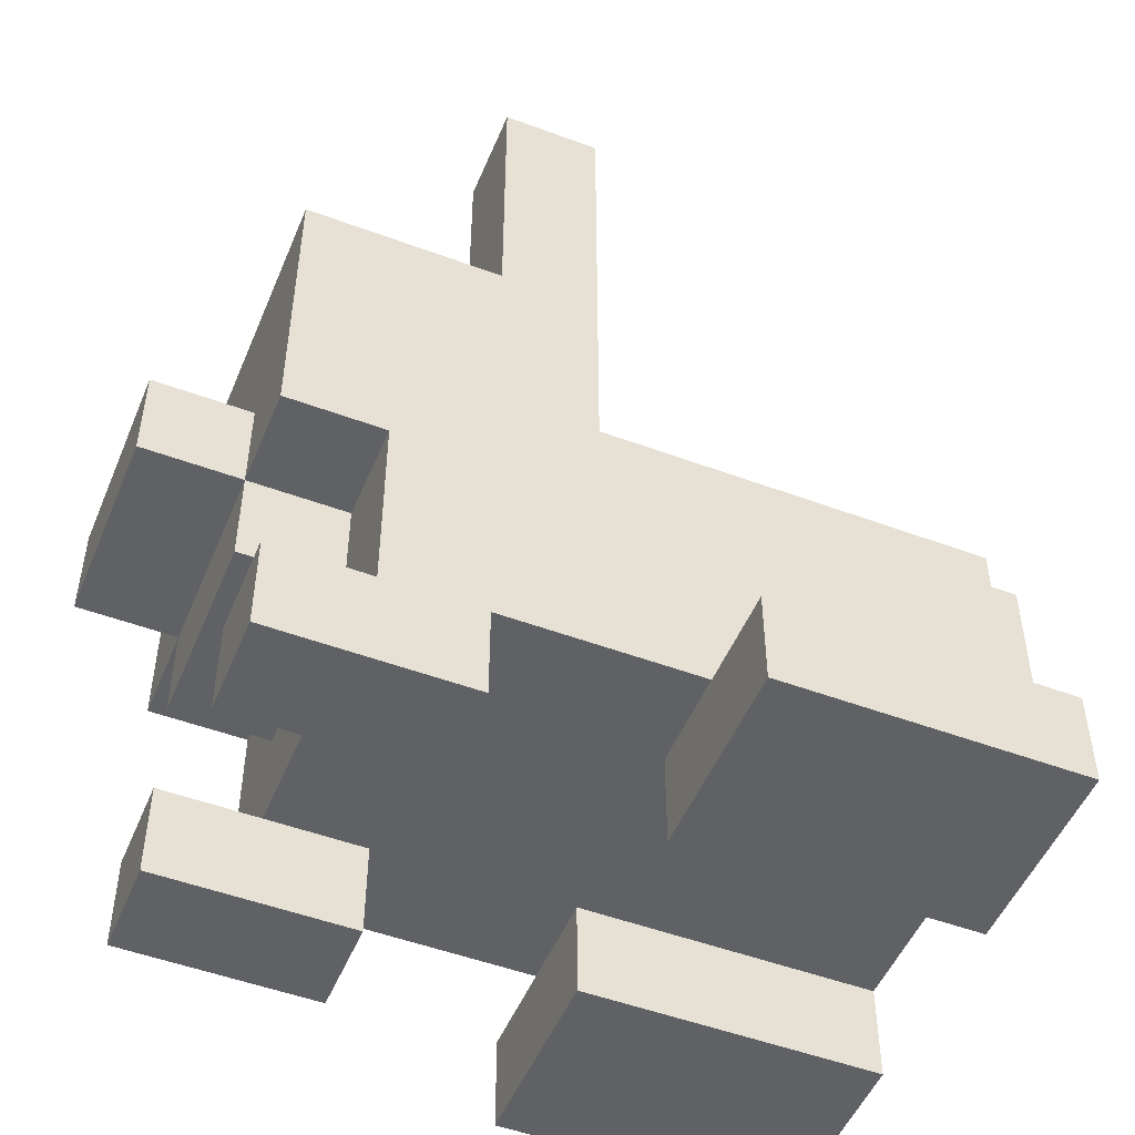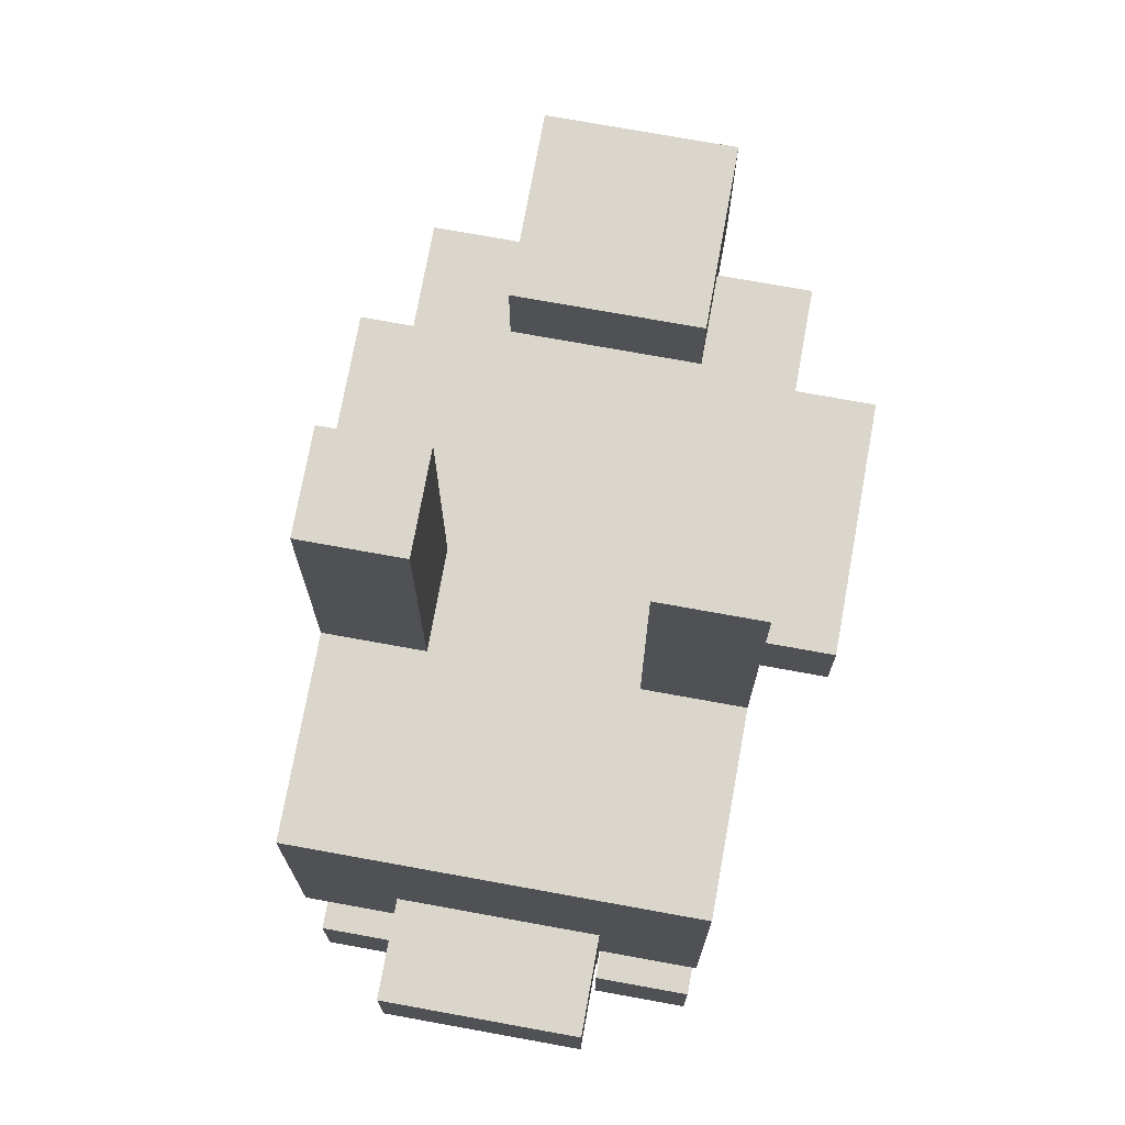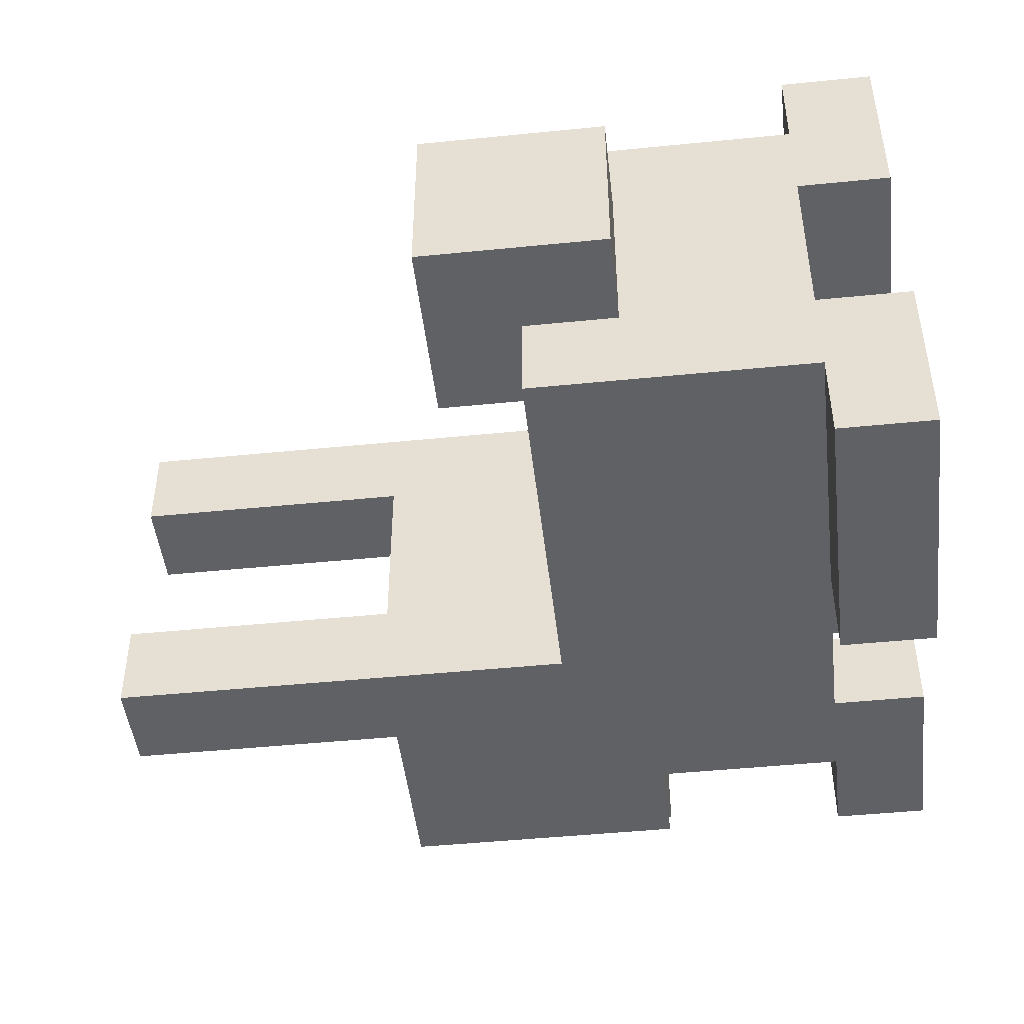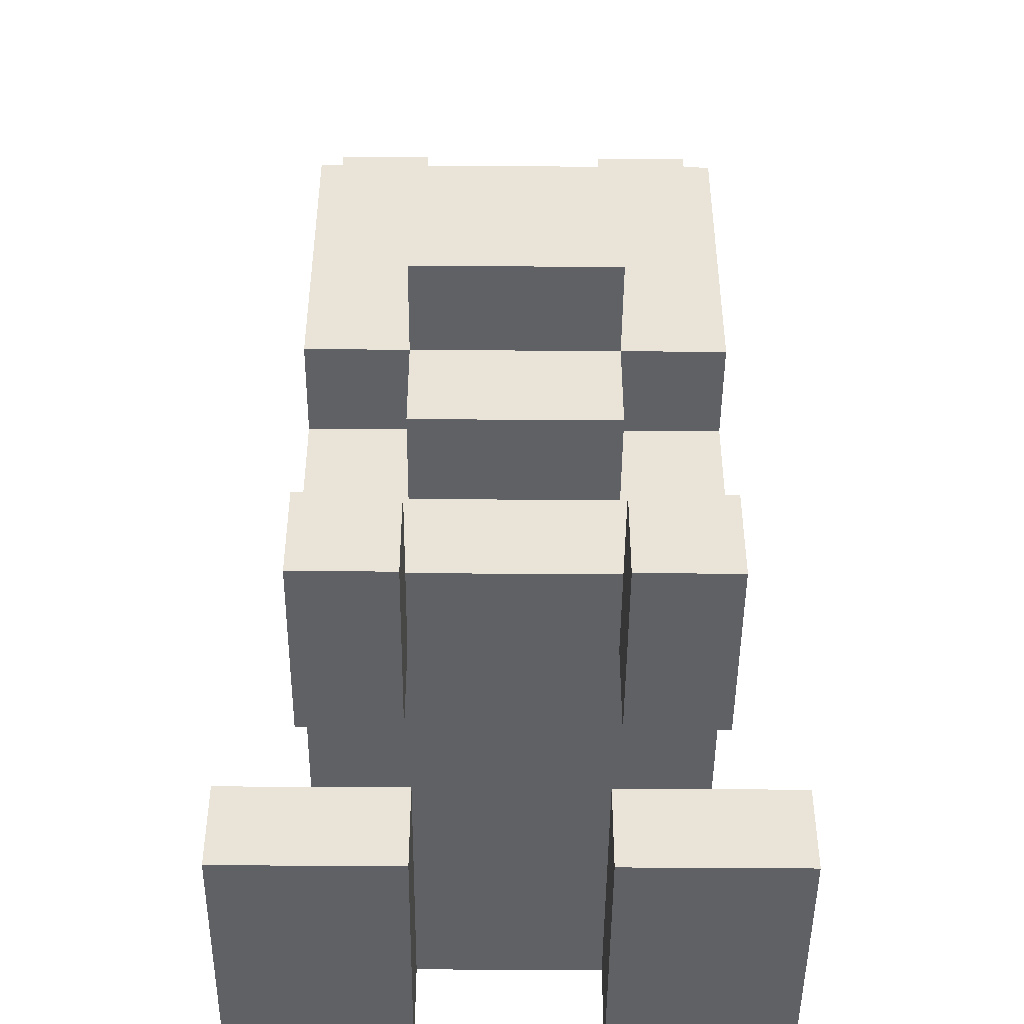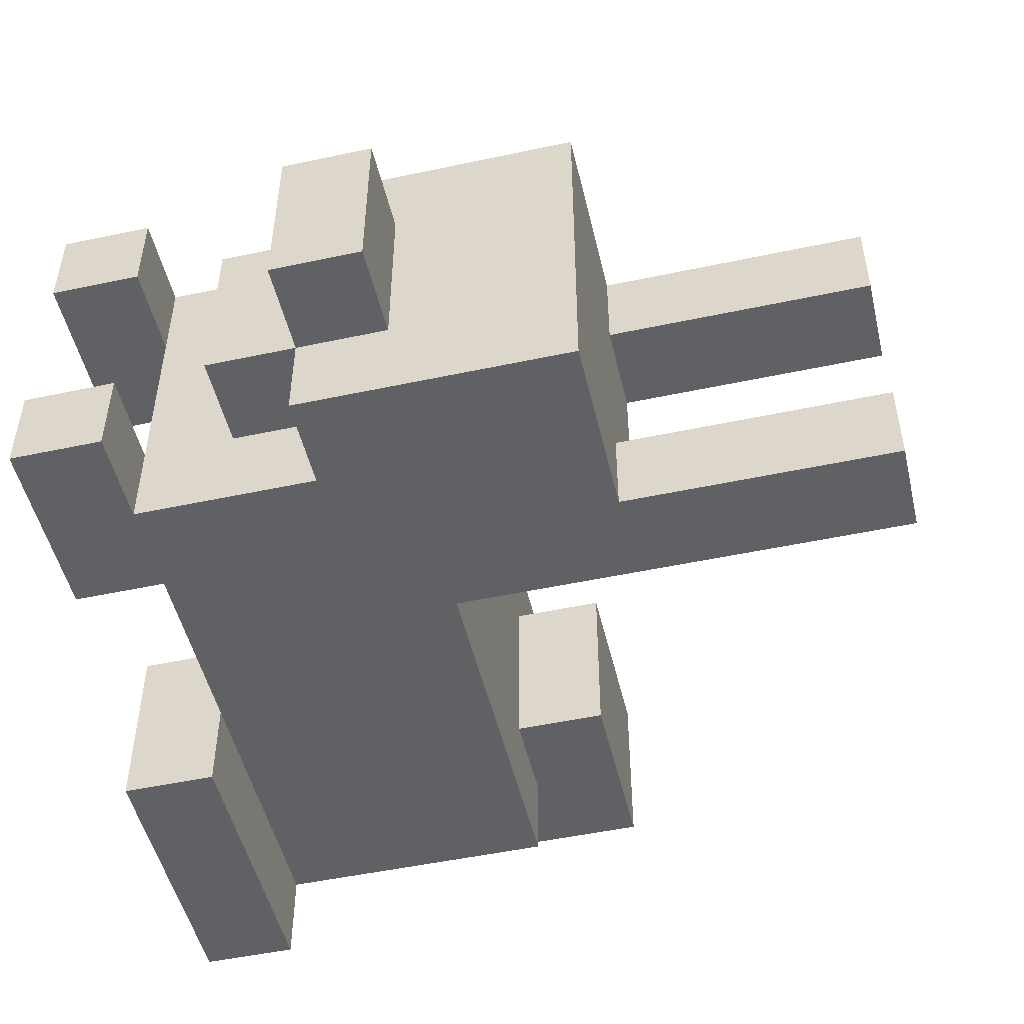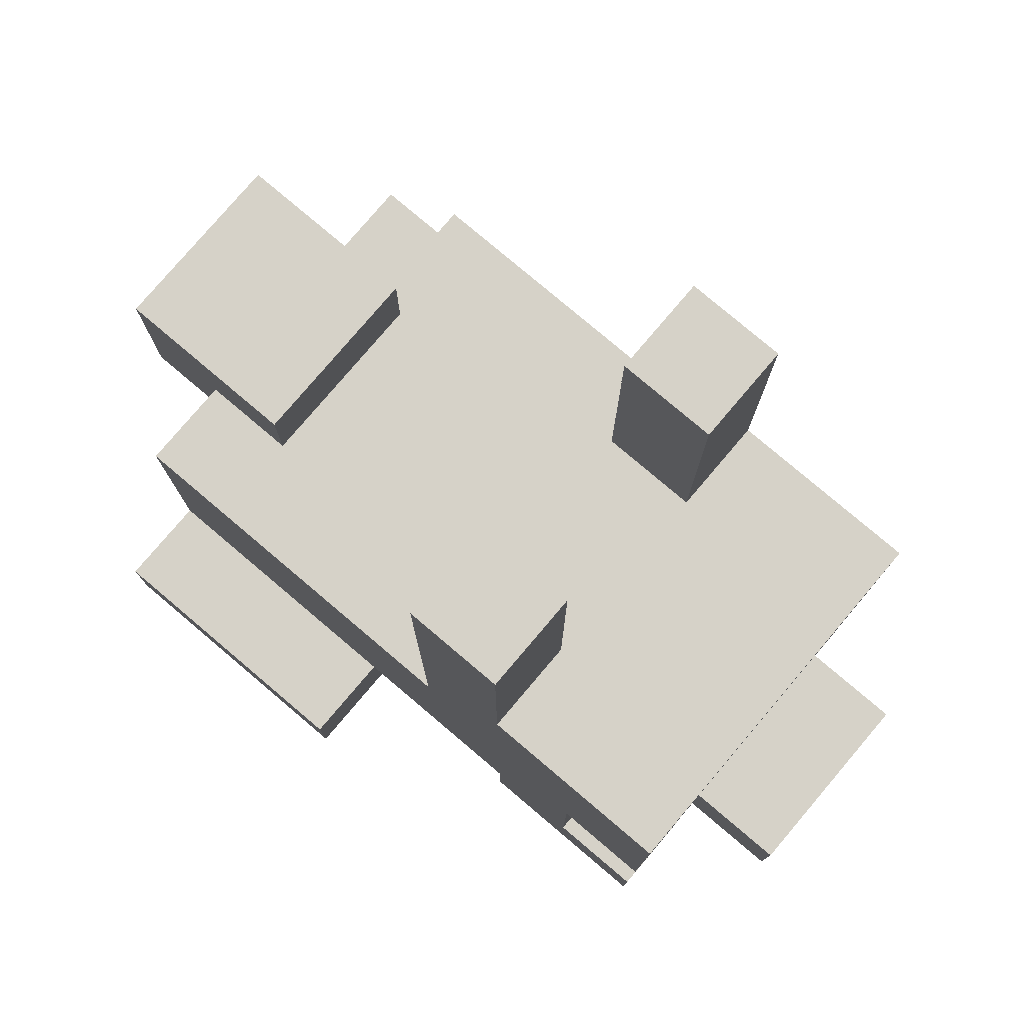
<metadata>
{"format":"obj","ext":"obj","renderer":"f3d","projection":"perspective","resolution":1024,"background":"white","views":[{"elev":-50.4,"azim":157.8,"up":"+Y"},{"elev":73.6,"azim":100.3,"up":"+Y"},{"elev":-47.1,"azim":-83.5,"up":"+Z"},{"elev":-46.9,"azim":89.5,"up":"+Y"},{"elev":-50.2,"azim":103.2,"up":"+Z"},{"elev":78.4,"azim":40.3,"up":"+Y"}]}
</metadata>
<code>
o
v -0.5 0.3 0.1
v -0.5 0.3 -0.1
v -0.5 0.5 0.1
v -0.5 0.5 -0.1
v -0.4 0 0.3
v -0.4 0 0.1
v -0.4 0 -0.1
v -0.4 0 -0.3
v -0.4 0.1 0.3
v -0.4 0.1 0.2
v -0.4 0.1 0.1
v -0.4 0.1 -0.1
v -0.4 0.1 -0.2
v -0.4 0.1 -0.3
v -0.4 0.3 0.1
v -0.4 0.3 -0.1
v -0.4 0.4 0.2
v -0.4 0.4 0.1
v -0.4 0.4 -0.1
v -0.4 0.4 -0.2
v 0 0.4 0.2
v 0 0.4 0.1
v 0 0.4 0
v 0 0.4 -0.1
v 0 0.4 -0.2
v 0 0.5 0.1
v 0 0.5 -0.1
v 0 0.6 0.1
v 0 0.6 -0.1
v 0 0.9 0.2
v 0 0.9 0.1
v 0 0.9 -0.1
v 0 0.9 -0.2
v 0.1 0 0.2
v 0.1 0 0.1
v 0.1 0 -0.1
v 0.1 0 -0.2
v 0.1 0.1 0.2
v 0.1 0.1 0.1
v 0.1 0.1 -0.1
v 0.1 0.1 -0.2
v -0.3 0.4 0.1
v -0.3 0.4 -0.1
v -0.3 0.5 0.1
v -0.3 0.5 -0.1
v -0.1 0 0.3
v -0.1 0 0.1
v -0.1 0 -0.1
v -0.1 0 -0.3
v -0.1 0.1 0.3
v -0.1 0.1 0.2
v -0.1 0.1 0.1
v -0.1 0.1 -0.1
v -0.1 0.1 -0.2
v -0.1 0.1 -0.3
v 0.1 0.6 0.2
v 0.1 0.6 0.1
v 0.1 0.6 -0.1
v 0.1 0.6 -0.2
v 0.1 0.9 0.2
v 0.1 0.9 0.1
v 0.1 0.9 -0.1
v 0.1 0.9 -0.2
v 0.2 0.1 0.2
v 0.2 0.1 0.1
v 0.2 0.1 0
v 0.2 0.1 -0.1
v 0.2 0.1 -0.2
v 0.2 0.2 0.1
v 0.2 0.2 0
v 0.2 0.2 -0.1
v 0.2 0.3 0.2
v 0.2 0.3 0.1
v 0.2 0.3 -0.1
v 0.2 0.3 -0.2
v 0.3 0 0.2
v 0.3 0 0.1
v 0.3 0 -0.1
v 0.3 0 -0.2
v 0.3 0.1 0.2
v 0.3 0.1 0.1
v 0.3 0.1 -0.1
v 0.3 0.1 -0.2
v 0.3 0.2 0.1
v 0.3 0.2 0
v 0.3 0.2 -0.1
v 0.3 0.3 0.2
v 0.3 0.3 0.1
v 0.3 0.3 0
v 0.3 0.3 -0.1
v 0.3 0.3 -0.2
v 0.3 0.4 0.2
v 0.3 0.4 0.1
v 0.3 0.4 -0.1
v 0.3 0.4 -0.2
v 0.3 0.5 0.2
v 0.3 0.5 0.1
v 0.3 0.5 -0.1
v 0.3 0.5 -0.2
v 0.3 0.6 0.2
v 0.3 0.6 -0.2
v 0.4 0.3 0.1
v 0.4 0.3 -0.1
v 0.4 0.4 0.1
v 0.4 0.4 -0.1
v -0.4 0 0.3
v -0.4 0.1 0.3
v -0.2 0 0.3
v -0.2 0.1 0.3
v -0.1 0 0.3
v -0.1 0.1 0.3
v -0.4 0.1 0.2
v -0.4 0.4 0.2
v -0.2 0.1 0.2
v -0.1 0.1 0.2
v 0 0.4 0.2
v 0 0.9 0.2
v 0.1 0 0.2
v 0.1 0.1 0.2
v 0.1 0.6 0.2
v 0.1 0.9 0.2
v 0.2 0.1 0.2
v 0.2 0.3 0.2
v 0.2 0.4 0.2
v 0.2 0.5 0.2
v 0.3 0 0.2
v 0.3 0.1 0.2
v 0.3 0.3 0.2
v 0.3 0.4 0.2
v 0.3 0.5 0.2
v 0.3 0.6 0.2
v -0.5 0.3 0.1
v -0.5 0.5 0.1
v -0.4 0.3 0.1
v -0.4 0.4 0.1
v -0.3 0.4 0.1
v -0.3 0.5 0.1
v 0.2 0.2 0.1
v 0.2 0.3 0.1
v 0.3 0.2 0.1
v 0.3 0.3 0.1
v 0.3 0.4 0.1
v 0.4 0.3 0.1
v 0.4 0.4 0.1
v -0.4 0 -0.1
v -0.4 0.1 -0.1
v -0.2 0 -0.1
v -0.2 0.1 -0.1
v -0.1 0 -0.1
v -0.1 0.1 -0.1
v 0 0.6 -0.1
v 0 0.9 -0.1
v 0.1 0 -0.1
v 0.1 0.1 -0.1
v 0.1 0.6 -0.1
v 0.1 0.9 -0.1
v 0.2 0.1 -0.1
v 0.3 0 -0.1
v 0.3 0.1 -0.1
v -0.4 0 0.1
v -0.4 0.1 0.1
v -0.2 0 0.1
v -0.2 0.1 0.1
v -0.1 0 0.1
v -0.1 0.1 0.1
v 0 0.6 0.1
v 0 0.9 0.1
v 0.1 0 0.1
v 0.1 0.1 0.1
v 0.1 0.6 0.1
v 0.1 0.9 0.1
v 0.2 0.1 0.1
v 0.3 0 0.1
v 0.3 0.1 0.1
v -0.5 0.3 -0.1
v -0.5 0.5 -0.1
v -0.4 0.3 -0.1
v -0.4 0.4 -0.1
v -0.3 0.4 -0.1
v -0.3 0.5 -0.1
v 0.2 0.2 -0.1
v 0.2 0.3 -0.1
v 0.3 0.2 -0.1
v 0.3 0.3 -0.1
v 0.3 0.4 -0.1
v 0.4 0.3 -0.1
v 0.4 0.4 -0.1
v -0.4 0.1 -0.2
v -0.4 0.4 -0.2
v -0.2 0.1 -0.2
v -0.1 0.1 -0.2
v -0.1 0.2 -0.2
v -0.1 0.4 -0.2
v 0 0.1 -0.2
v 0 0.2 -0.2
v 0 0.3 -0.2
v 0 0.4 -0.2
v 0 0.9 -0.2
v 0.1 0 -0.2
v 0.1 0.1 -0.2
v 0.1 0.6 -0.2
v 0.1 0.9 -0.2
v 0.2 0.1 -0.2
v 0.2 0.3 -0.2
v 0.2 0.4 -0.2
v 0.2 0.5 -0.2
v 0.3 0 -0.2
v 0.3 0.1 -0.2
v 0.3 0.3 -0.2
v 0.3 0.4 -0.2
v 0.3 0.5 -0.2
v 0.3 0.6 -0.2
v -0.4 0 -0.3
v -0.4 0.1 -0.3
v -0.2 0 -0.3
v -0.2 0.1 -0.3
v -0.1 0 -0.3
v -0.1 0.1 -0.3
v -0.4 0 0.3
v -0.2 0 0.3
v -0.1 0 0.3
v 0.1 0 0.2
v 0.3 0 0.2
v -0.4 0 0.1
v -0.2 0 0.1
v -0.1 0 0.1
v 0.1 0 0.1
v 0.3 0 0.1
v -0.4 0 -0.1
v -0.2 0 -0.1
v -0.1 0 -0.1
v 0.1 0 -0.1
v 0.3 0 -0.1
v 0.1 0 -0.2
v 0.3 0 -0.2
v -0.4 0 -0.3
v -0.2 0 -0.3
v -0.1 0 -0.3
v -0.1 0.1 0.2
v 0.1 0.1 0.2
v -0.4 0.1 0.1
v -0.2 0.1 0.1
v -0.1 0.1 0.1
v 0.1 0.1 0.1
v 0.2 0.1 0.1
v 0 0.1 0
v 0.2 0.1 0
v -0.4 0.1 -0.1
v -0.2 0.1 -0.1
v -0.1 0.1 -0.1
v 0.1 0.1 -0.1
v 0.2 0.1 -0.1
v -0.1 0.1 -0.2
v 0 0.1 -0.2
v 0.1 0.1 -0.2
v 0.2 0.2 0.1
v 0.3 0.2 0.1
v 0.2 0.2 0
v 0.3 0.2 0
v 0.2 0.2 -0.1
v 0.3 0.2 -0.1
v 0.2 0.3 0.2
v 0.3 0.3 0.2
v -0.5 0.3 0.1
v -0.4 0.3 0.1
v 0.2 0.3 0.1
v 0.3 0.3 0.1
v 0.4 0.3 0.1
v 0.3 0.3 0
v -0.5 0.3 -0.1
v -0.4 0.3 -0.1
v 0.2 0.3 -0.1
v 0.3 0.3 -0.1
v 0.4 0.3 -0.1
v 0.2 0.3 -0.2
v 0.3 0.3 -0.2
v -0.4 0.1 0.3
v -0.2 0.1 0.3
v -0.1 0.1 0.3
v -0.4 0.1 0.2
v -0.2 0.1 0.2
v -0.1 0.1 0.2
v 0.2 0.1 0.2
v 0.3 0.1 0.2
v 0.2 0.1 0.1
v 0.3 0.1 0.1
v 0.2 0.1 -0.1
v 0.3 0.1 -0.1
v -0.4 0.1 -0.2
v -0.2 0.1 -0.2
v -0.1 0.1 -0.2
v 0.2 0.1 -0.2
v 0.3 0.1 -0.2
v -0.4 0.1 -0.3
v -0.2 0.1 -0.3
v -0.1 0.1 -0.3
v -0.4 0.4 0.2
v 0 0.4 0.2
v -0.4 0.4 0.1
v -0.3 0.4 0.1
v 0 0.4 0.1
v 0.3 0.4 0.1
v 0.4 0.4 0.1
v -0.1 0.4 0
v 0 0.4 0
v -0.4 0.4 -0.1
v -0.3 0.4 -0.1
v 0 0.4 -0.1
v 0.3 0.4 -0.1
v 0.4 0.4 -0.1
v -0.4 0.4 -0.2
v -0.1 0.4 -0.2
v 0 0.4 -0.2
v -0.5 0.5 0.1
v -0.3 0.5 0.1
v -0.5 0.5 -0.1
v -0.3 0.5 -0.1
v 0.1 0.6 0.2
v 0.3 0.6 0.2
v 0 0.6 0.1
v 0.1 0.6 0.1
v 0 0.6 -0.1
v 0.1 0.6 -0.1
v 0.1 0.6 -0.2
v 0.3 0.6 -0.2
v 0 0.9 0.2
v 0.1 0.9 0.2
v 0 0.9 0.1
v 0.1 0.9 0.1
v 0 0.9 -0.1
v 0.1 0.9 -0.1
v 0 0.9 -0.2
v 0.1 0.9 -0.2
f 3 2 1
f 4 2 3
f 9 6 5
f 10 6 9
f 11 6 10
f 12 8 7
f 13 8 12
f 14 8 13
f 15 11 10
f 15 13 12
f 15 12 11
f 16 13 15
f 17 15 10
f 18 15 17
f 19 13 16
f 20 13 19
f 26 22 21
f 26 23 22
f 26 24 23
f 27 25 24
f 27 24 26
f 28 26 21
f 28 27 26
f 29 25 27
f 29 27 28
f 30 28 21
f 31 28 30
f 32 25 29
f 33 25 32
f 38 35 34
f 39 35 38
f 40 37 36
f 41 37 40
f 42 43 44
f 44 43 45
f 46 47 50
f 50 47 51
f 51 47 52
f 48 49 53
f 53 49 54
f 54 49 55
f 56 57 60
f 60 57 61
f 58 59 62
f 62 59 63
f 64 65 69
f 65 66 69
f 67 68 70
f 69 66 70
f 66 67 70
f 70 68 71
f 64 69 72
f 72 69 73
f 71 68 74
f 74 68 75
f 76 77 80
f 80 77 81
f 78 79 82
f 82 79 83
f 84 85 88
f 85 86 89
f 88 85 89
f 89 86 90
f 87 88 92
f 92 88 93
f 90 91 94
f 94 91 95
f 92 93 96
f 93 94 97
f 96 93 97
f 94 95 98
f 97 94 98
f 98 95 99
f 96 97 100
f 97 98 100
f 98 99 100
f 100 99 101
f 102 103 104
f 104 103 105
f 108 107 106
f 109 107 108
f 110 109 108
f 111 109 110
f 114 113 112
f 115 113 114
f 116 113 115
f 119 116 115
f 119 117 116
f 120 117 119
f 121 117 120
f 122 119 118
f 122 120 119
f 123 120 122
f 124 120 123
f 125 120 124
f 126 122 118
f 127 122 126
f 128 124 123
f 129 125 124
f 129 124 128
f 130 120 125
f 130 125 129
f 131 120 130
f 134 133 132
f 135 133 134
f 136 133 135
f 137 133 136
f 140 139 138
f 141 139 140
f 143 142 141
f 144 142 143
f 147 146 145
f 148 146 147
f 149 148 147
f 150 148 149
f 155 152 151
f 156 152 155
f 157 154 153
f 158 157 153
f 159 157 158
f 160 161 162
f 162 161 163
f 162 163 164
f 164 163 165
f 166 167 170
f 170 167 171
f 168 169 172
f 168 172 173
f 173 172 174
f 175 176 177
f 177 176 178
f 178 176 179
f 179 176 180
f 181 182 183
f 183 182 184
f 184 185 186
f 186 185 187
f 188 189 190
f 190 189 191
f 191 189 192
f 192 189 193
f 191 192 194
f 192 193 195
f 194 192 195
f 195 193 196
f 196 193 197
f 194 195 200
f 195 196 200
f 196 197 201
f 197 198 201
f 201 198 202
f 199 200 203
f 200 196 203
f 196 201 204
f 203 196 204
f 204 201 205
f 205 201 206
f 199 203 207
f 207 203 208
f 204 205 209
f 205 206 210
f 209 205 210
f 206 201 211
f 210 206 211
f 211 201 212
f 213 214 215
f 215 214 216
f 215 216 217
f 217 216 218
f 224 220 219
f 225 221 220
f 225 220 224
f 226 221 225
f 227 223 222
f 228 223 227
f 234 233 232
f 235 233 234
f 236 230 229
f 237 231 230
f 237 230 236
f 238 231 237
f 243 240 239
f 244 240 243
f 246 242 241
f 246 245 244
f 246 244 243
f 246 243 242
f 247 245 246
f 248 246 241
f 249 246 248
f 250 246 249
f 251 247 246
f 252 247 251
f 253 246 250
f 254 251 246
f 254 246 253
f 255 251 254
f 258 257 256
f 259 257 258
f 260 259 258
f 261 259 260
f 266 263 262
f 267 263 266
f 269 268 267
f 270 265 264
f 271 265 270
f 273 268 269
f 274 268 273
f 275 273 272
f 276 273 275
f 277 278 280
f 278 279 281
f 280 278 281
f 281 279 282
f 283 284 285
f 285 284 286
f 287 288 292
f 292 288 293
f 289 290 294
f 290 291 295
f 294 290 295
f 295 291 296
f 297 298 299
f 299 298 300
f 300 298 301
f 300 301 304
f 304 301 305
f 300 304 307
f 304 305 308
f 302 303 309
f 309 303 310
f 306 307 311
f 304 308 312
f 311 307 312
f 307 304 312
f 312 308 313
f 314 315 316
f 316 315 317
f 318 319 321
f 320 321 322
f 321 319 323
f 322 321 323
f 323 319 324
f 324 319 325
f 326 327 328
f 328 327 329
f 330 331 332
f 332 331 333

</code>
